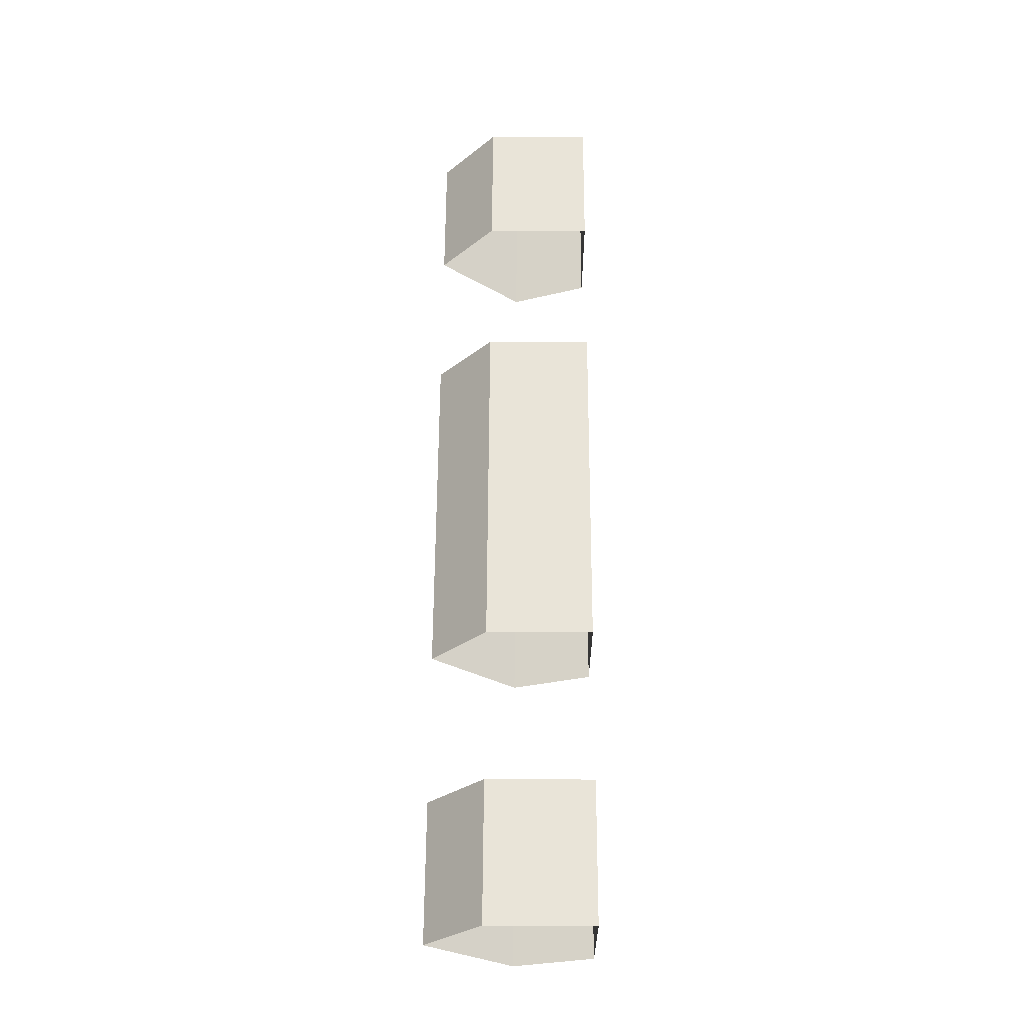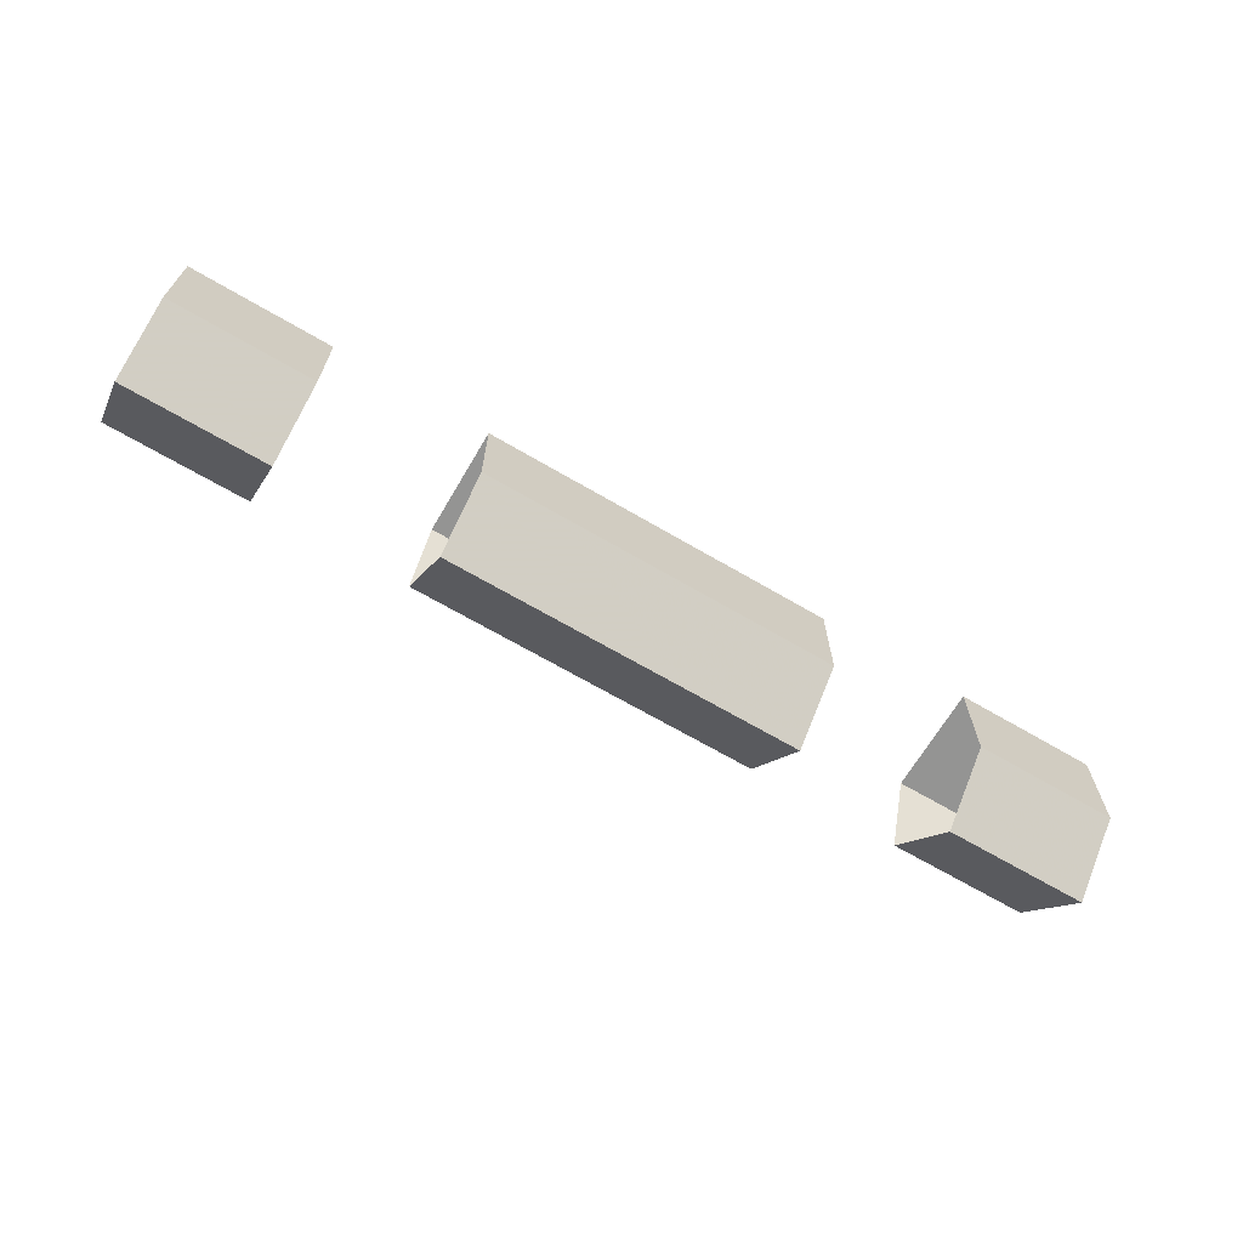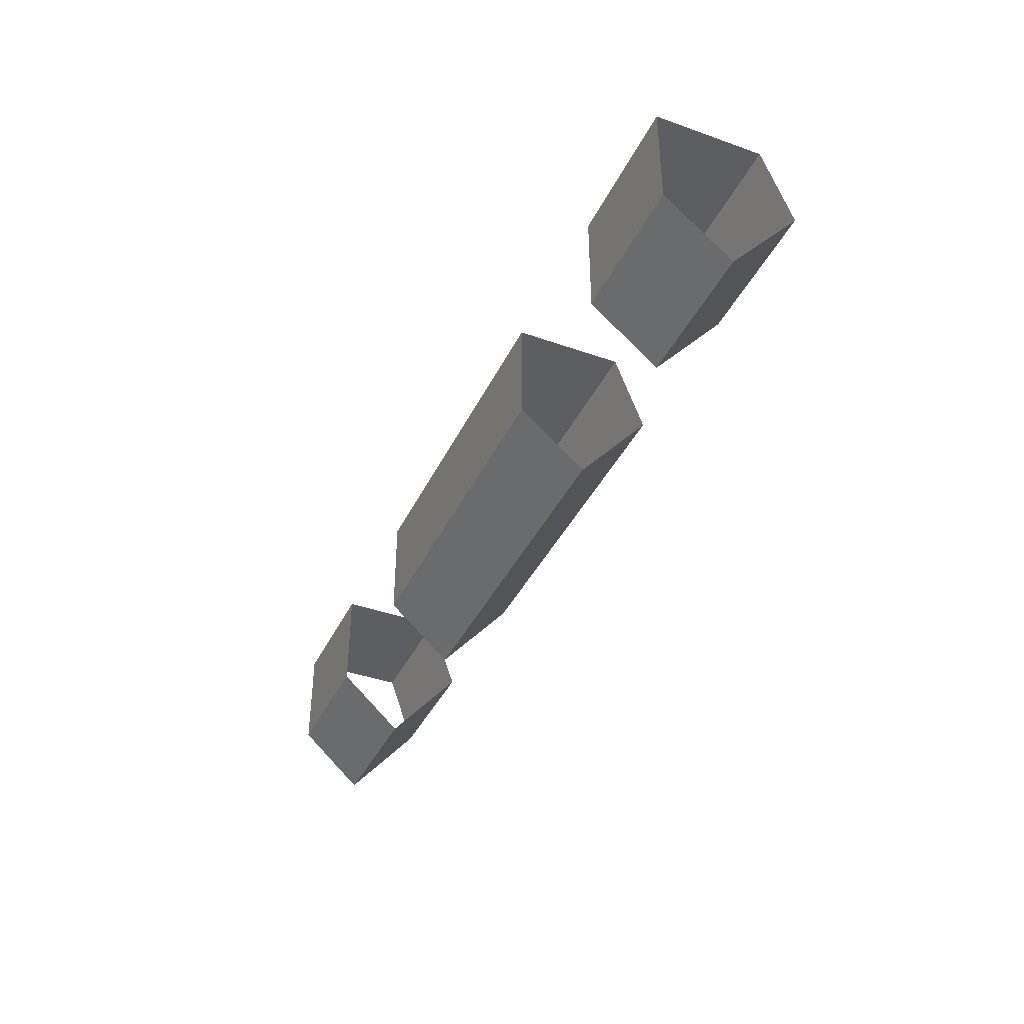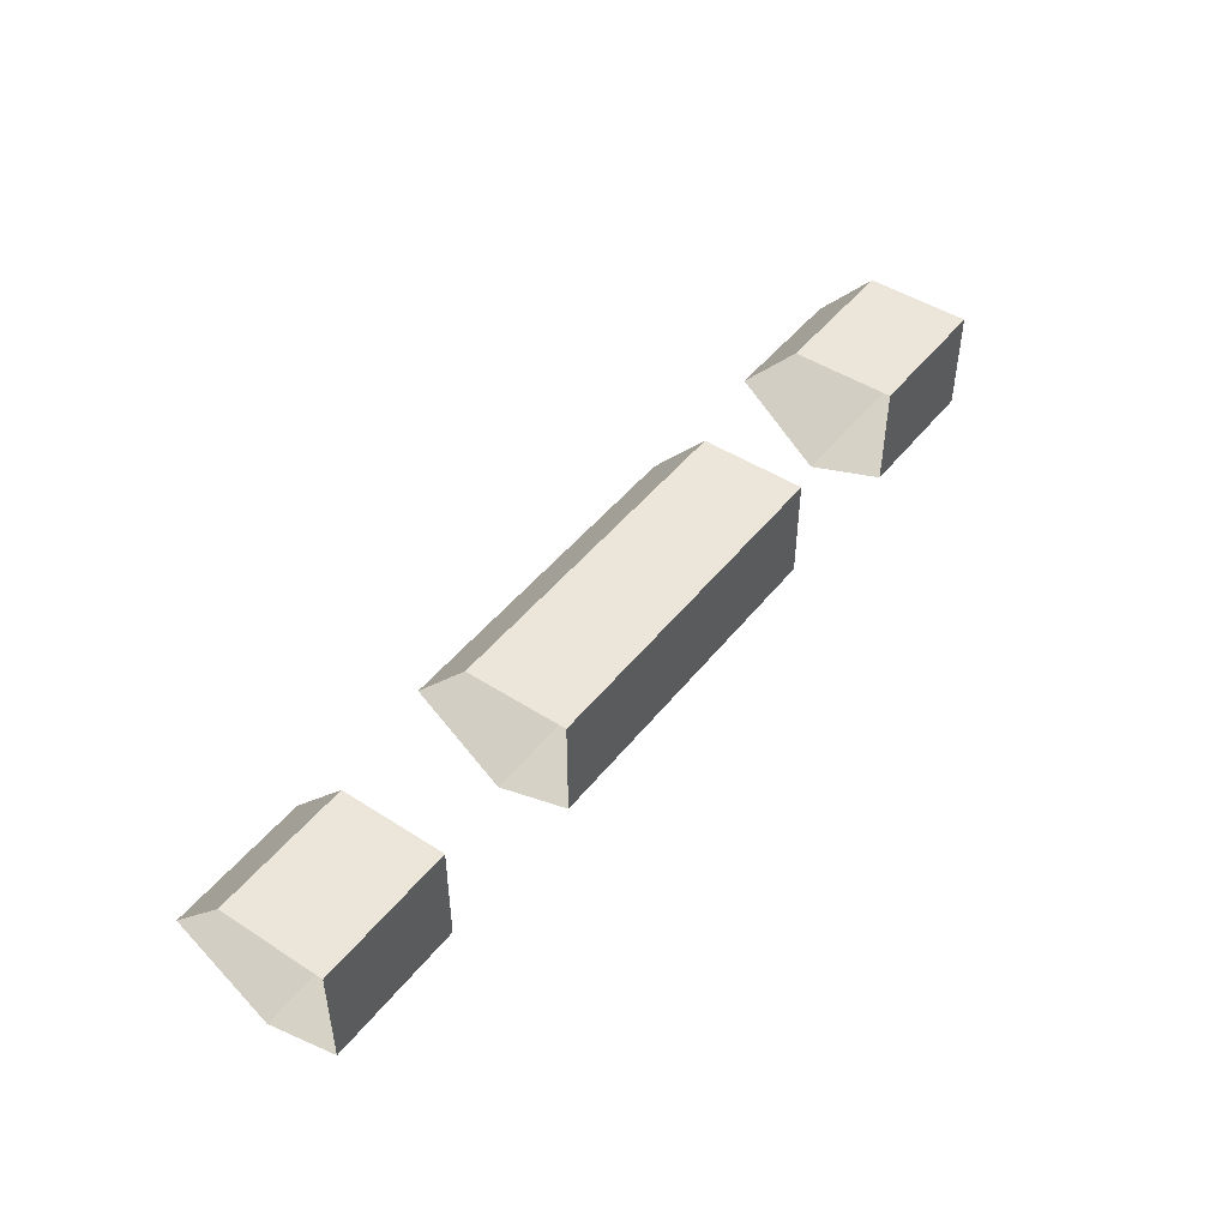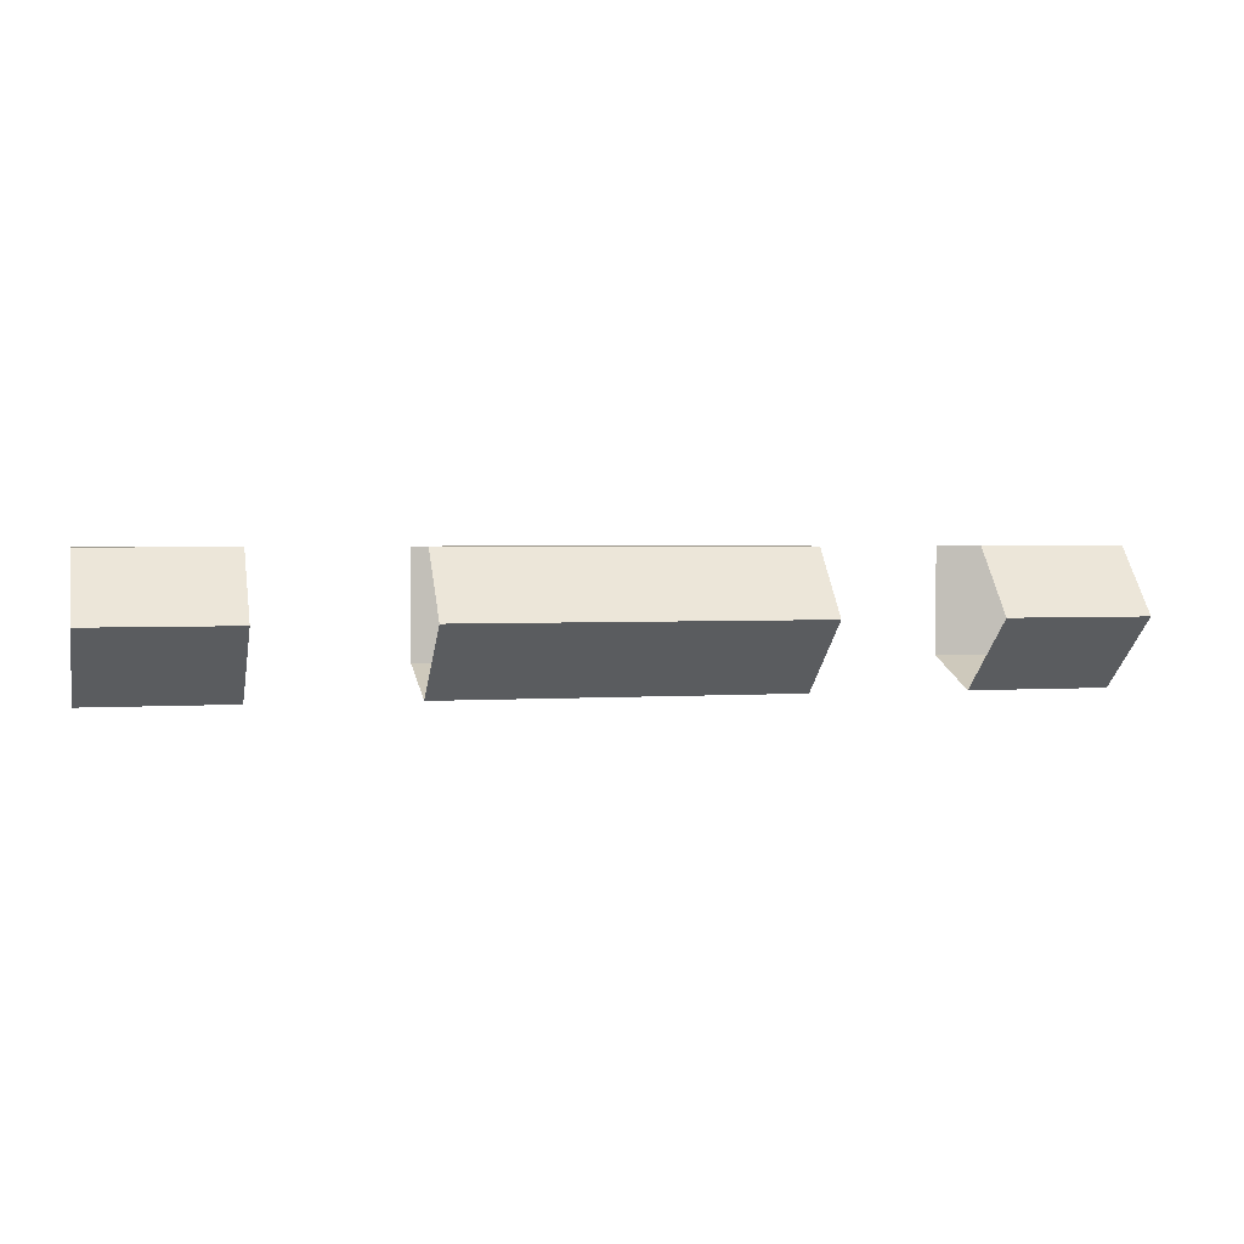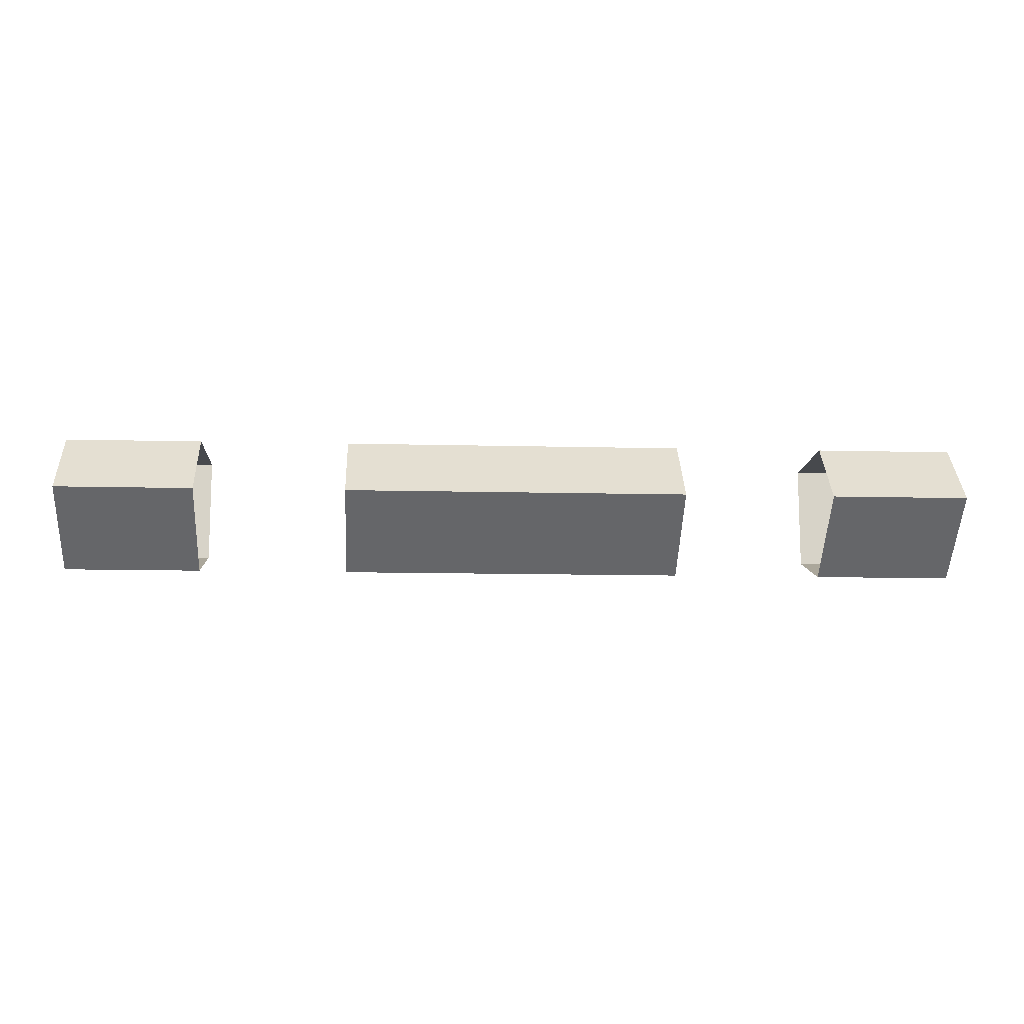
<metadata>
{"format":"obj","ext":"obj","renderer":"f3d","projection":"perspective","resolution":1024,"background":"white","views":[{"elev":59.9,"azim":90.3,"up":"+Z"},{"elev":-67.0,"azim":-30.5,"up":"+Y"},{"elev":-39.3,"azim":66.2,"up":"+Y"},{"elev":47.0,"azim":126.2,"up":"+Z"},{"elev":2.4,"azim":-14.1,"up":"+Z"},{"elev":-12.0,"azim":-3.4,"up":"+Z"}]}
</metadata>
<code>
v -0.5 -1.258 -0.1328
v -0.5 -1.328 -0.1562
v 0.5 -1.328 -0.1562
v 0.5 -1.258 -0.1328
v -0.5 -1.242 -0.2031
v 0.5 -1.242 -0.2031
v -0.5 -1.297 -0.2266
v 0.5 -1.297 -0.2266
v -0.01562 -1.844 0.2188
v -0.01562 -1.844 -0.5
v 0.01562 -1.844 -0.5
v 0.01562 -1.844 0.2188
v 0.01562 -1.812 -0.5
v 0.01562 -1.812 0.2188
v -0.01562 -1.812 -0.5
v -0.01562 -1.812 0.2188
v -0.5 0 0.5
v 0.5 0 0.5
v 0.5 0 -0.5
v -0.5 0 -0.5
v -0.5 -1.844 0.3359
v -0.5 -1.93 0.2891
v 0.5 -1.93 0.2891
v 0.5 -1.844 0.3359
v -0.5 -1.844 0.2422
v 0.5 -1.844 0.2422
v -0.5 -1.898 0.2188
v 0.5 -1.898 0.2188
v 0 -1.898 0.1875
v 0 -1.992 0.2656
v -0.1953 -1.992 0.2656
v -0.1953 -1.898 0.1875
v 0 -1.812 0.2188
v 0.1953 -1.812 0.2188
v 0.1953 -1.898 0.1875
v 0.1953 -1.992 0.2656
v 0 -1.93 0.3359
v -0.1953 -1.93 0.3359
v -0.1953 -1.812 0.2188
v 0 -1.812 0.3359
v 0.1953 -1.812 0.3359
v -0.1953 -1.812 0.3359
v 0.1953 -1.93 0.3359
v -0.3672 -1.898 0.1875
v -0.3672 -1.992 0.2656
v -0.5234 -1.992 0.2656
v -0.5234 -1.898 0.1875
v -0.3672 -1.812 0.2188
v -0.5234 -1.812 0.2188
v -0.3672 -1.812 0.3359
v -0.5234 -1.812 0.3359
v -0.3672 -1.93 0.3359
v -0.5234 -1.93 0.3359
v 0.5234 -1.898 0.1875
v 0.5234 -1.992 0.2656
v 0.3672 -1.992 0.2656
v 0.3672 -1.898 0.1875
v 0.5234 -1.812 0.2188
v 0.3672 -1.812 0.2188
v 0.5234 -1.812 0.3359
v 0.3672 -1.812 0.3359
v 0.5234 -1.93 0.3359
v 0.3672 -1.93 0.3359
f 1 2 3
f 1 3 4
f 1 4 5
f 5 4 6
f 5 6 7
f 7 6 8
f 7 8 2
f 2 8 3
f 21 22 23
f 21 23 24
f 21 24 25
f 25 24 26
f 25 26 27
f 27 26 28
f 27 28 22
f 22 28 23
f 9 10 11
f 9 11 12
f 12 11 13
f 12 13 14
f 14 13 15
f 14 15 16
f 16 15 10
f 16 10 9
f 17 18 19
f 17 19 20
f 29 30 31
f 29 31 32
f 29 32 33
f 29 33 34
f 29 34 35
f 29 35 30
f 30 35 36
f 30 36 37
f 30 37 38
f 30 38 31
f 33 32 39
f 33 39 40
f 33 40 41
f 33 41 34
f 37 40 42
f 37 42 38
f 40 39 42
f 36 43 37
f 37 43 40
f 40 43 41
f 44 45 46
f 44 46 47
f 44 47 48
f 48 47 49
f 48 49 50
f 50 49 51
f 50 51 52
f 52 51 53
f 52 53 45
f 45 53 46
f 54 55 56
f 54 56 57
f 54 57 58
f 58 57 59
f 58 59 60
f 60 59 61
f 60 61 62
f 62 61 63
f 62 63 55
f 55 63 56

</code>
